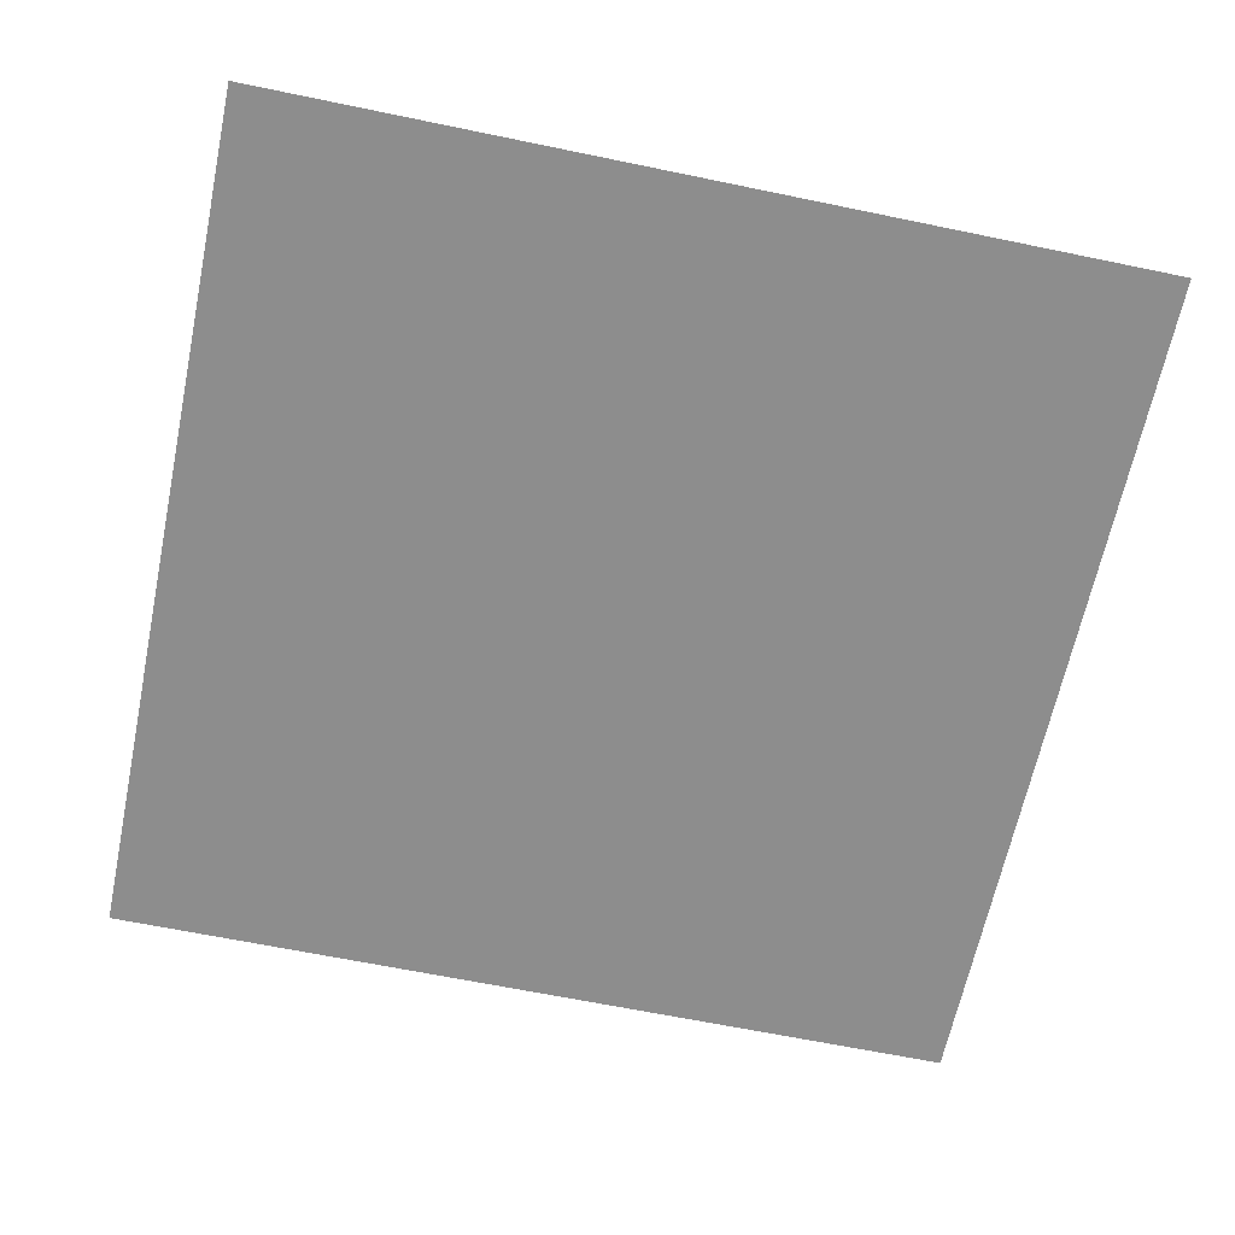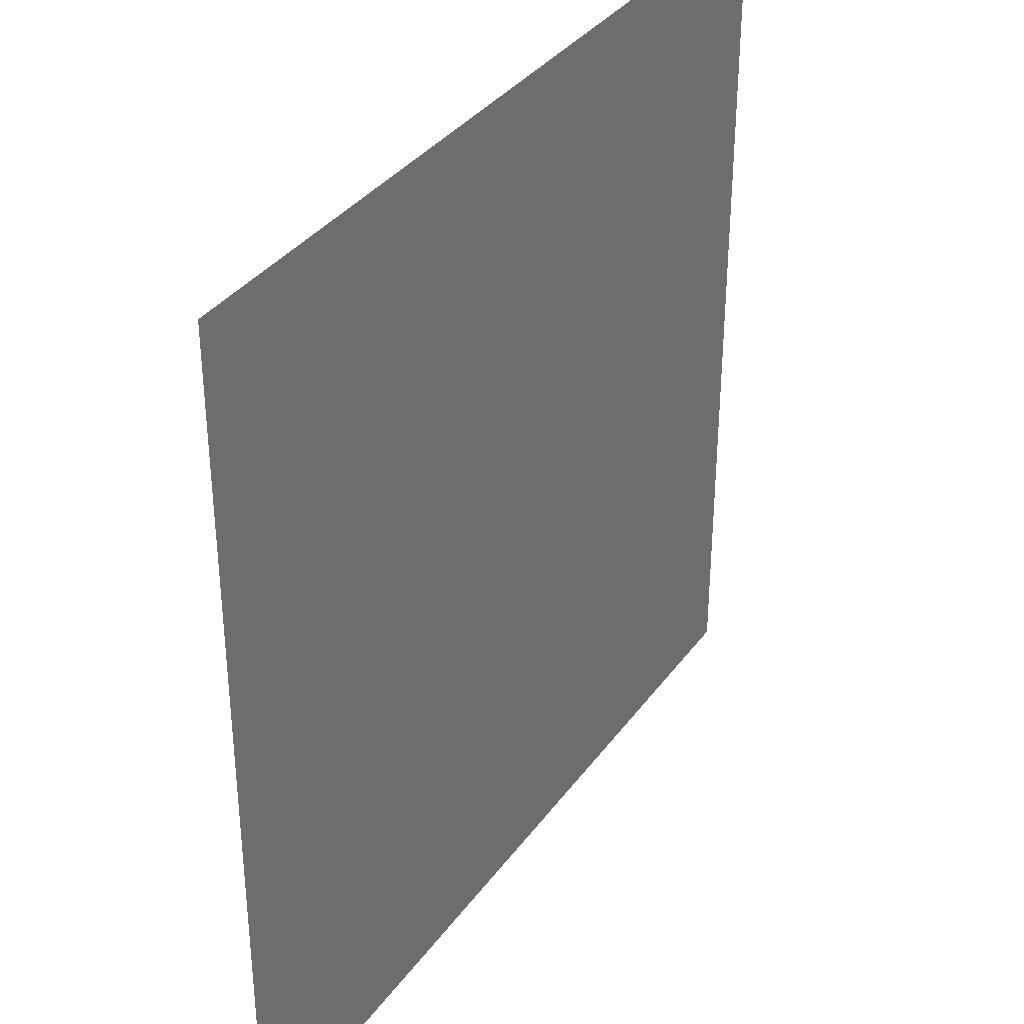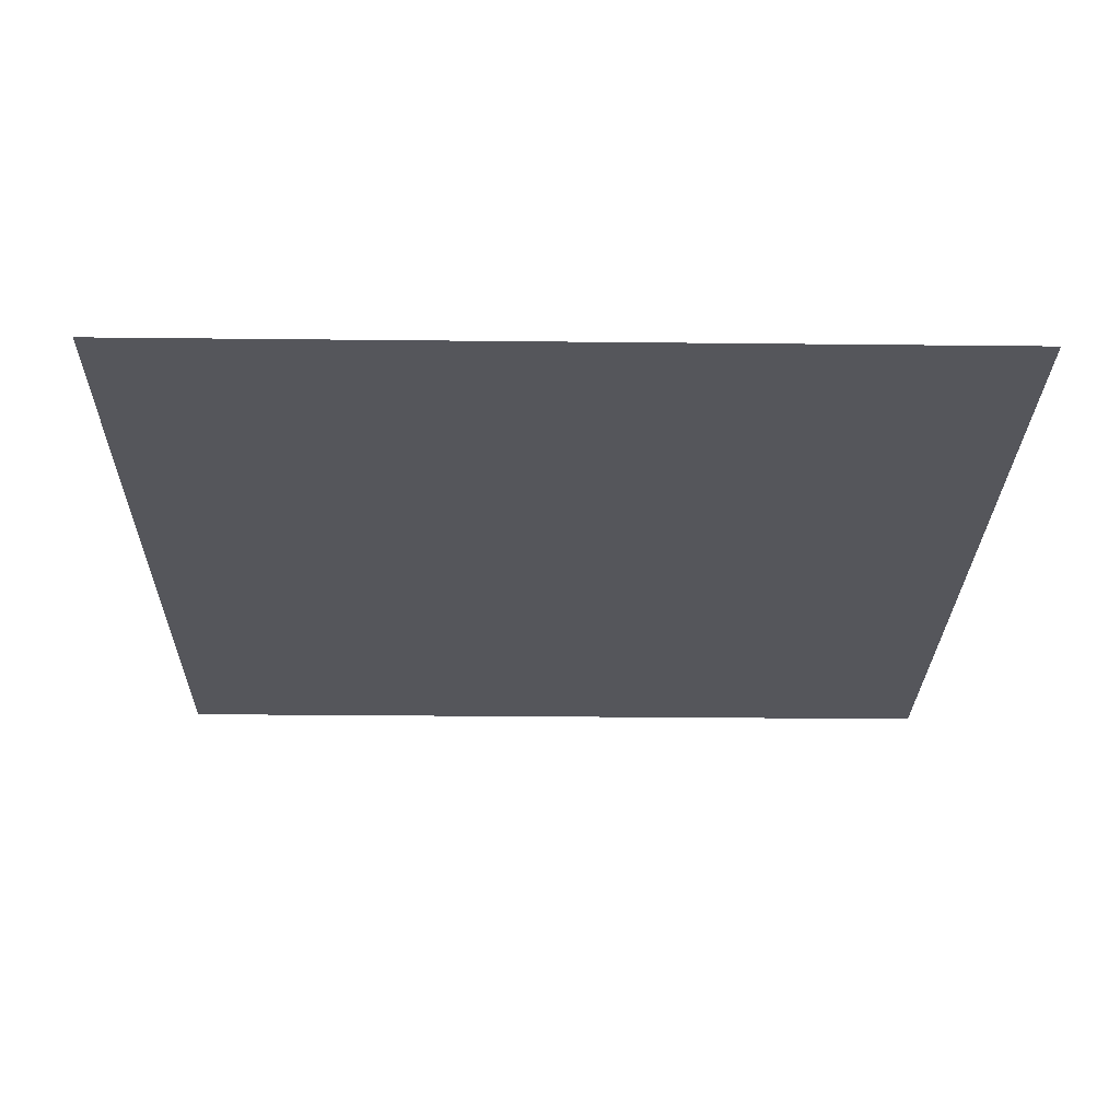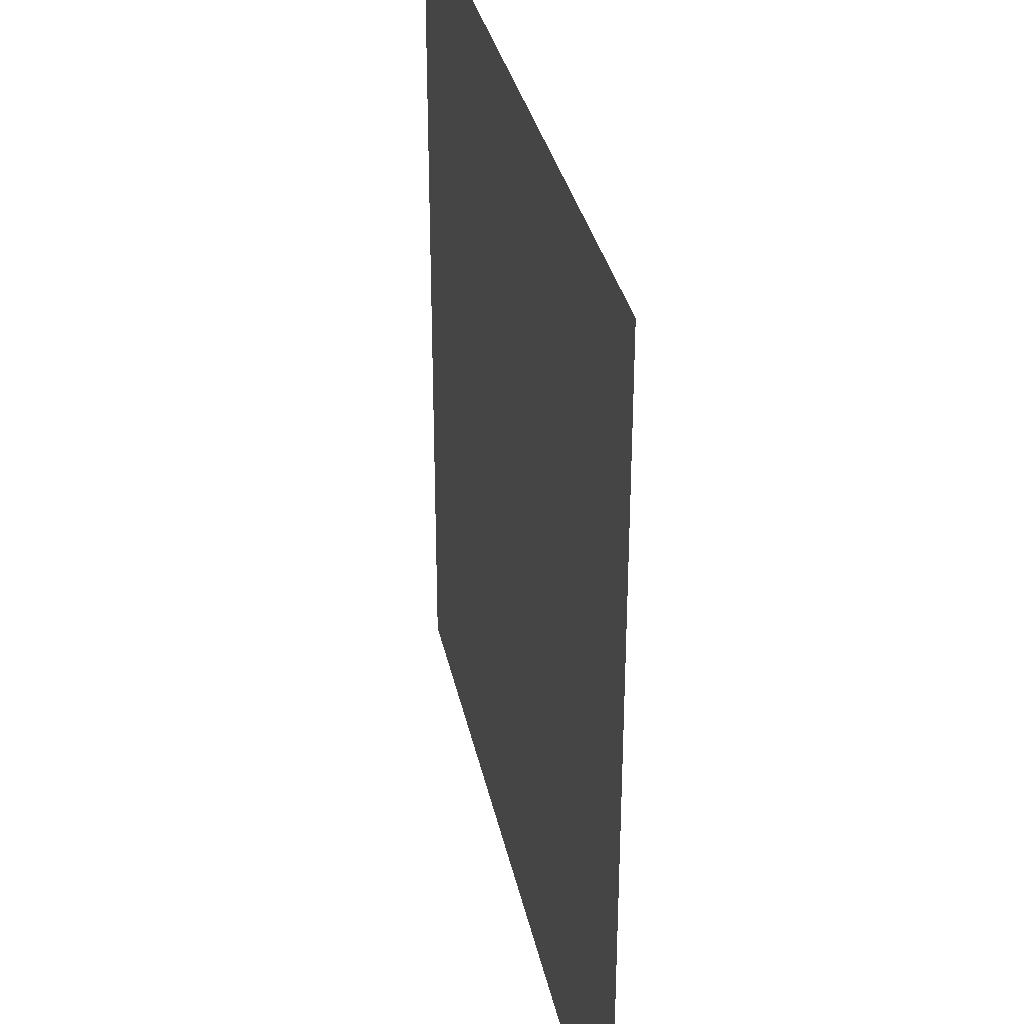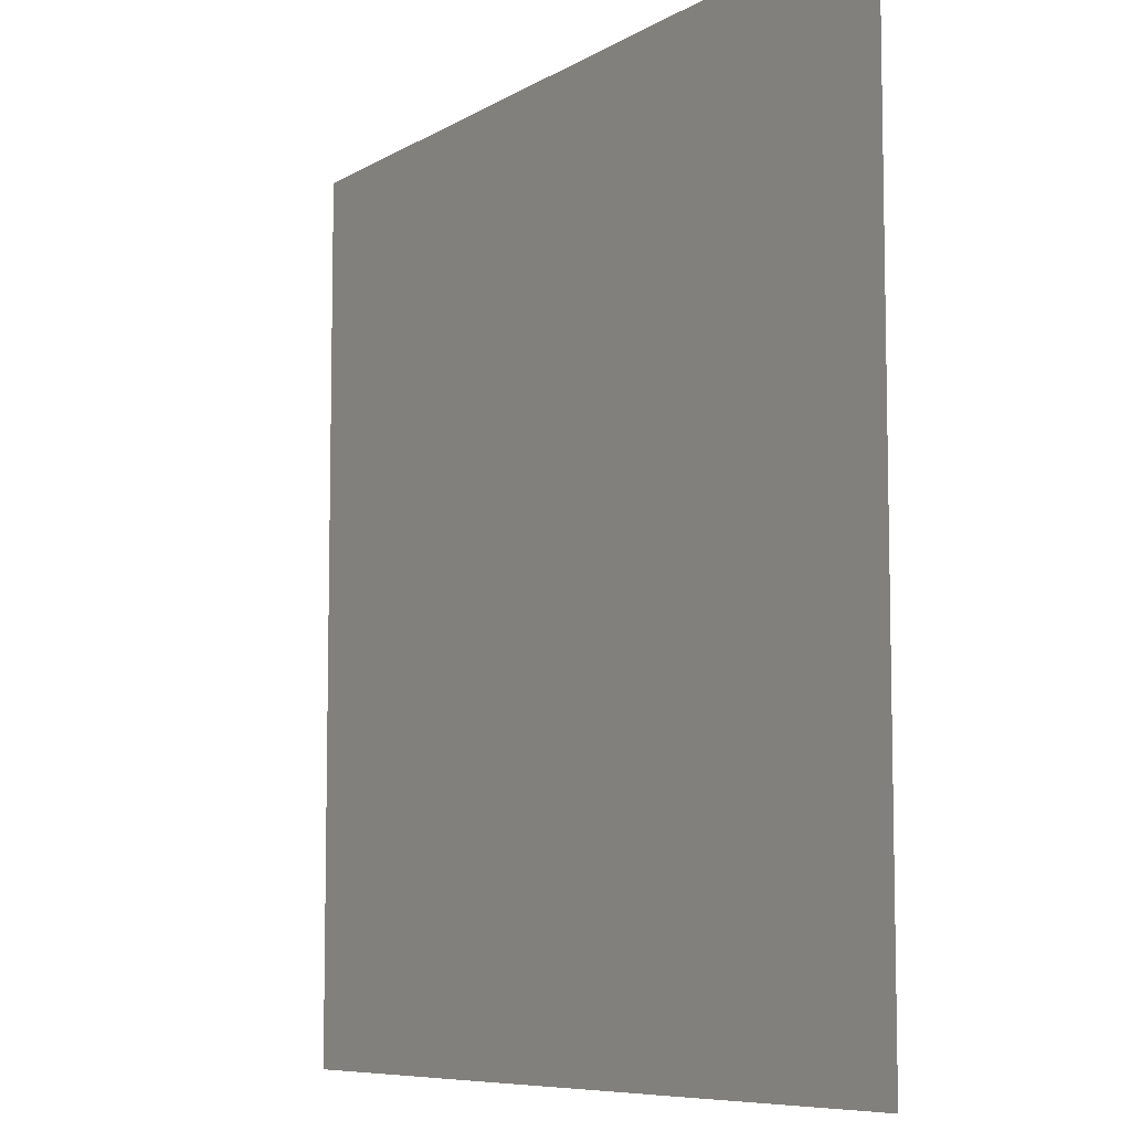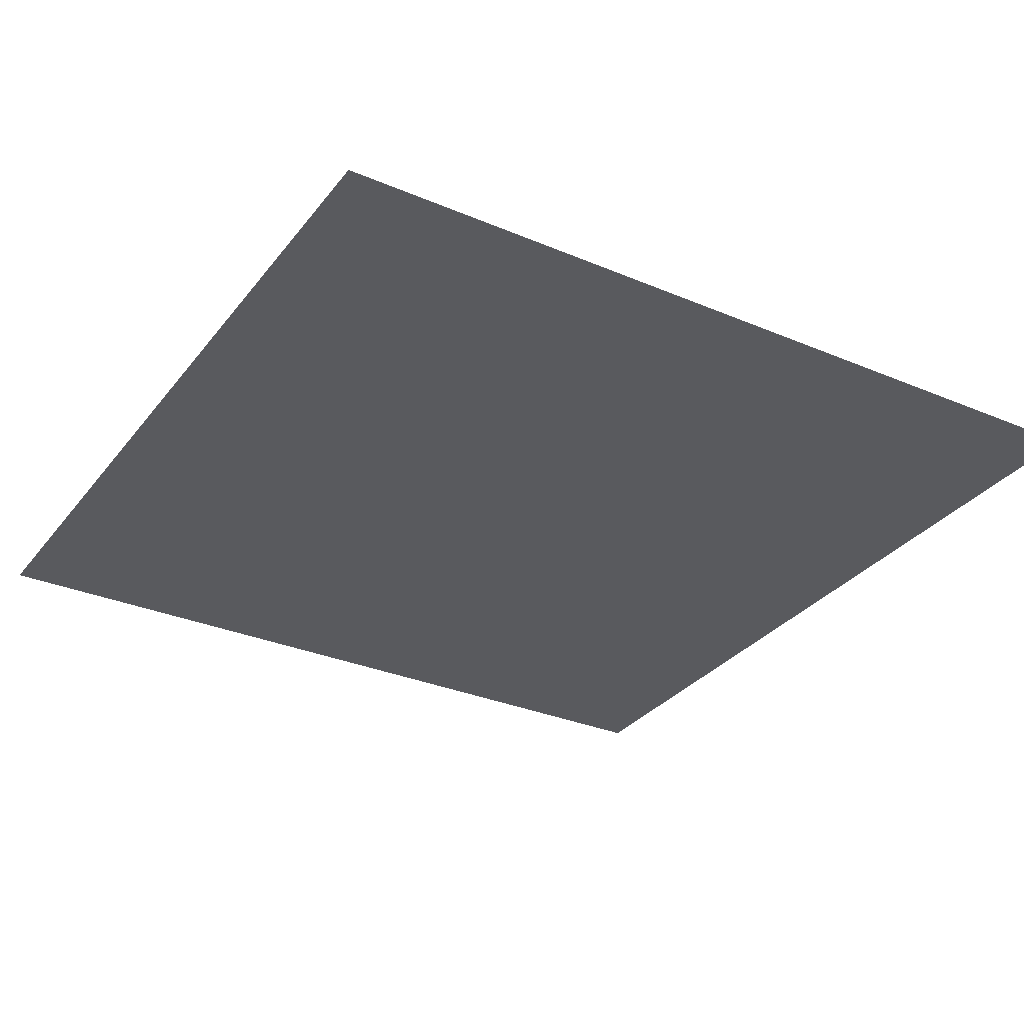
<metadata>
{"format":"obj","ext":"obj","renderer":"f3d","projection":"perspective","resolution":1024,"background":"white","views":[{"elev":-64.6,"azim":-101.8,"up":"+Z"},{"elev":35.5,"azim":121.1,"up":"+Y"},{"elev":-26.2,"azim":-1.0,"up":"+Z"},{"elev":32.7,"azim":-101.5,"up":"+Y"},{"elev":-7.8,"azim":57.9,"up":"+Y"},{"elev":-31.2,"azim":-121.1,"up":"+Z"}]}
</metadata>
<code>
v -24 -1 0
v -25 -1 0
v -25 0 0
v -24 0 0
g Dungeon5_mesh_0007
f 1 2 3 4

</code>
